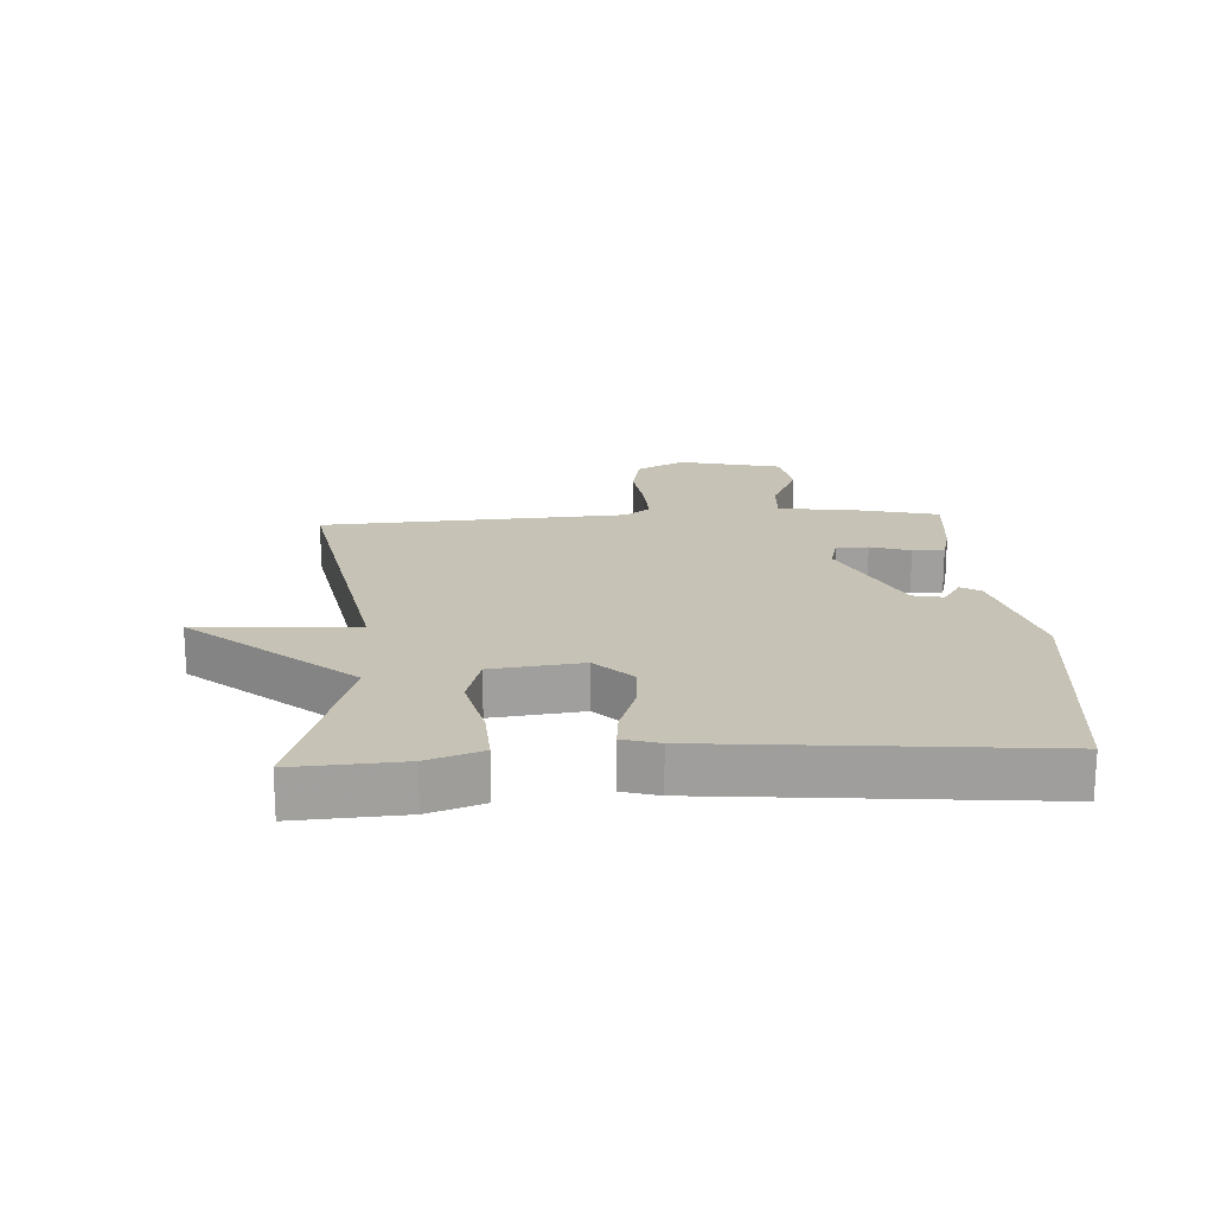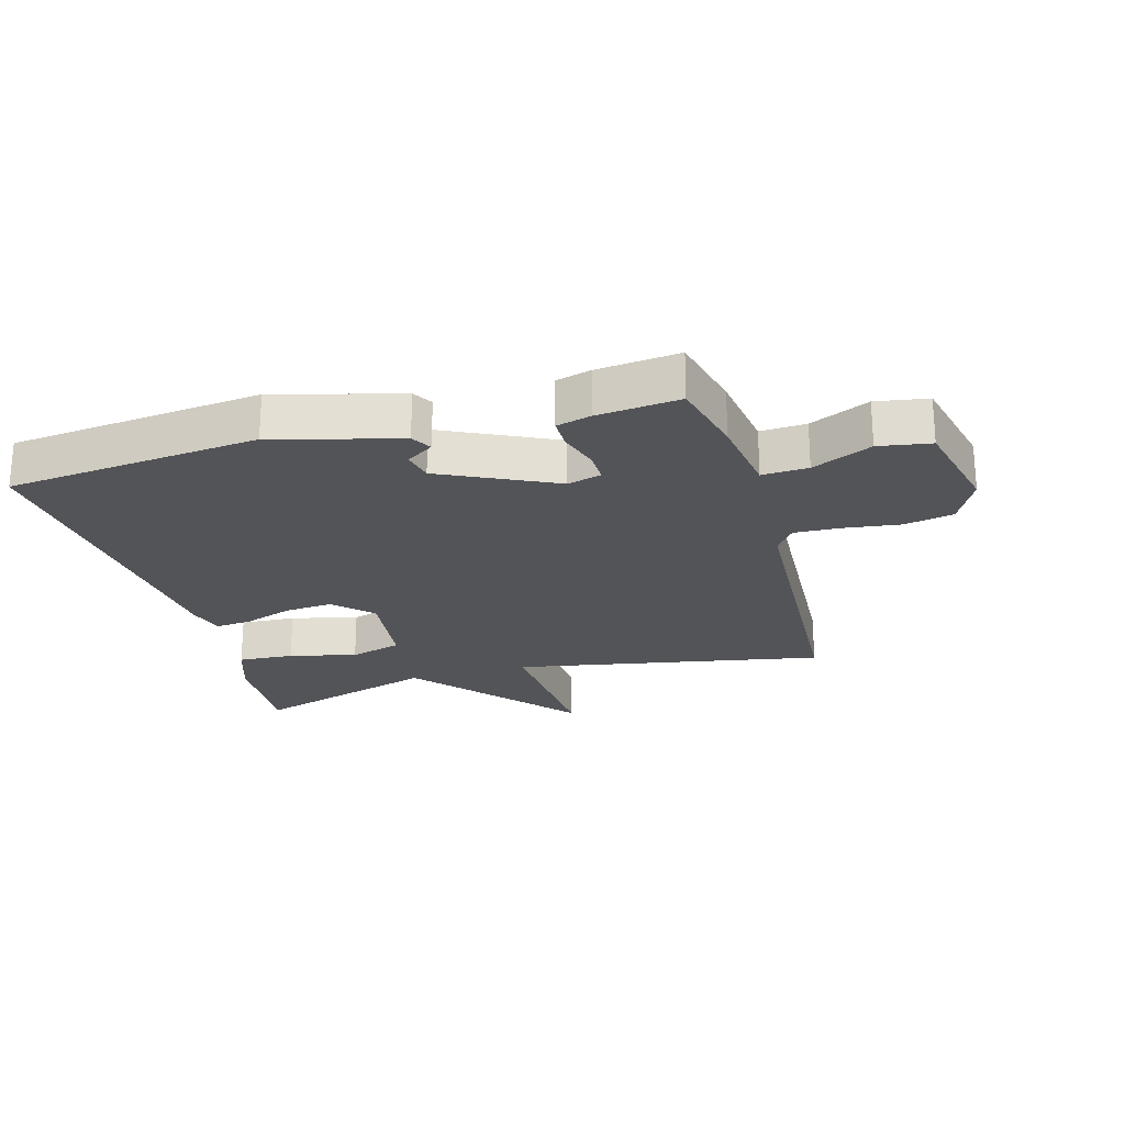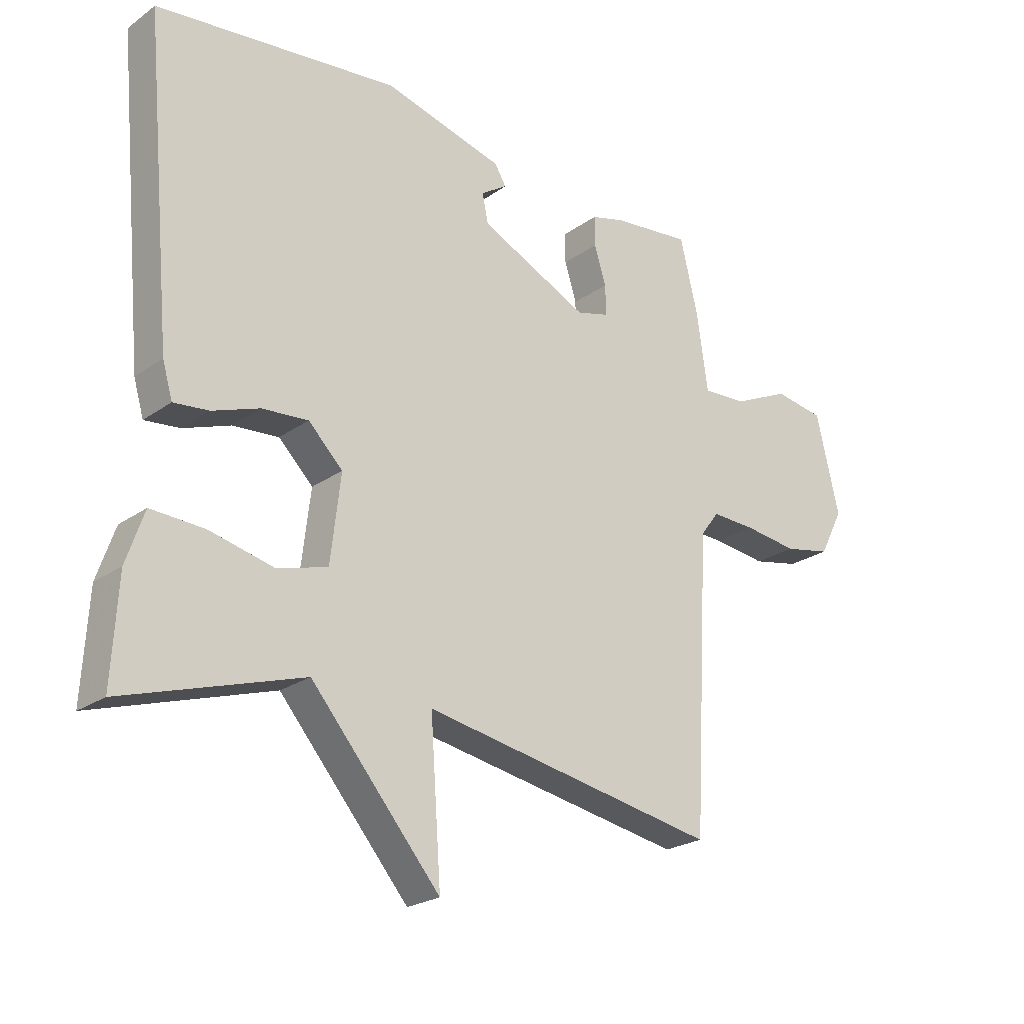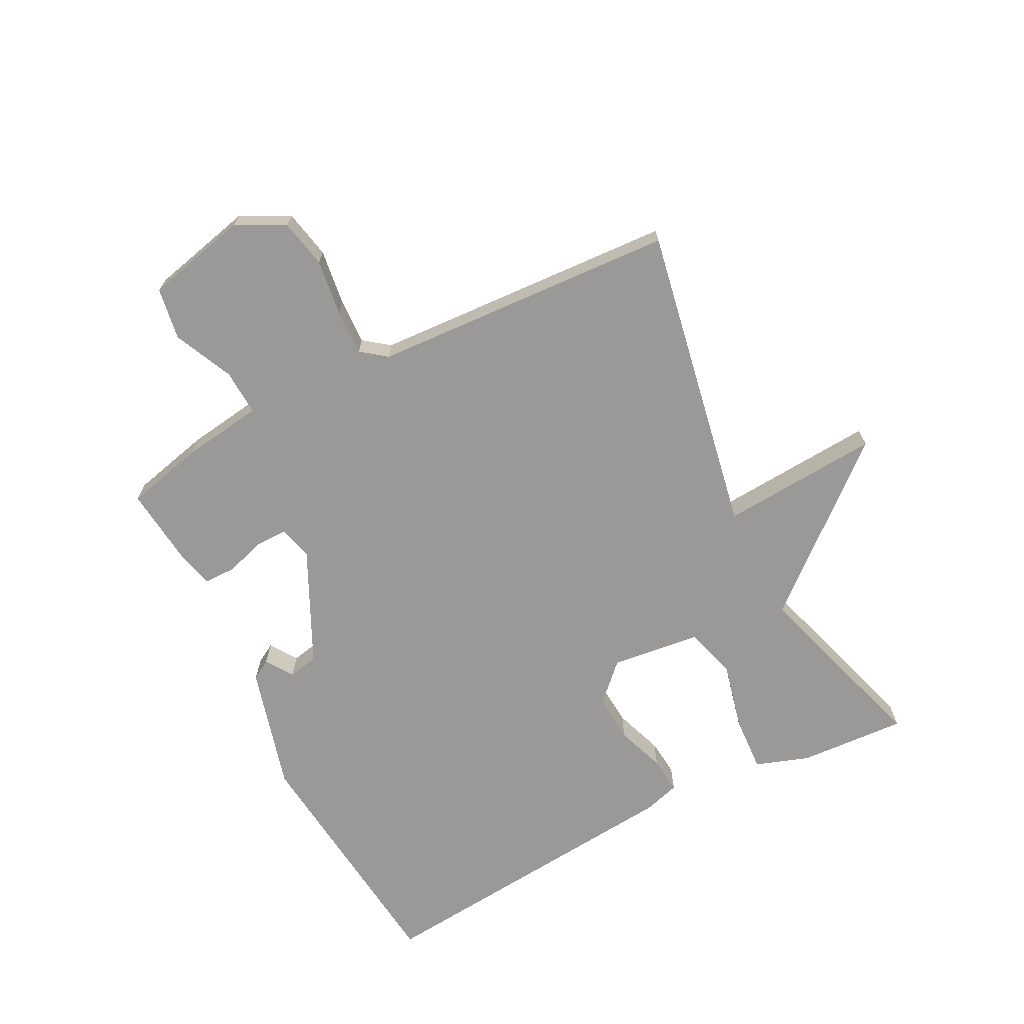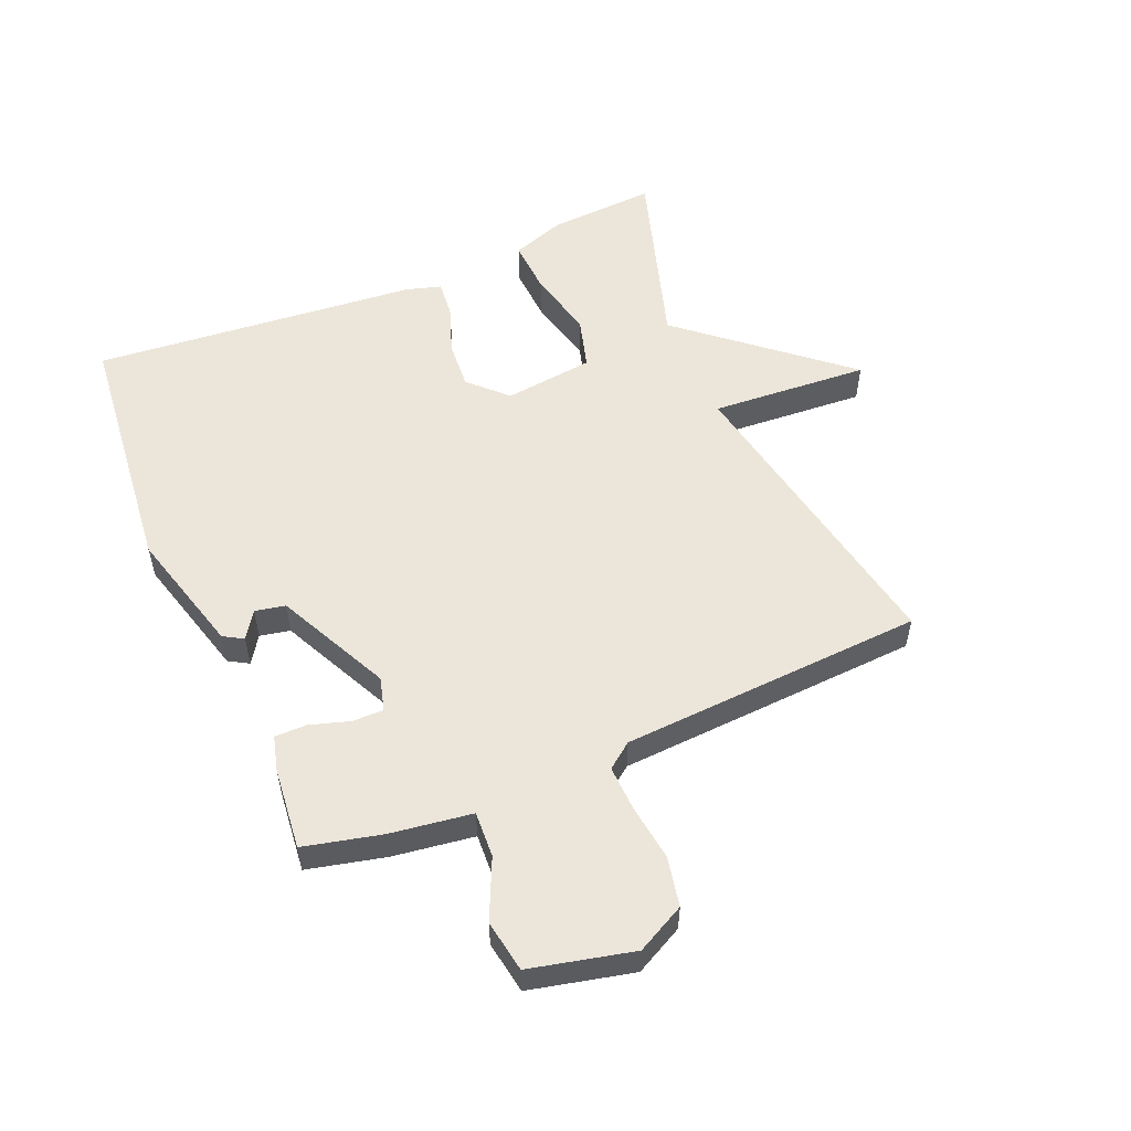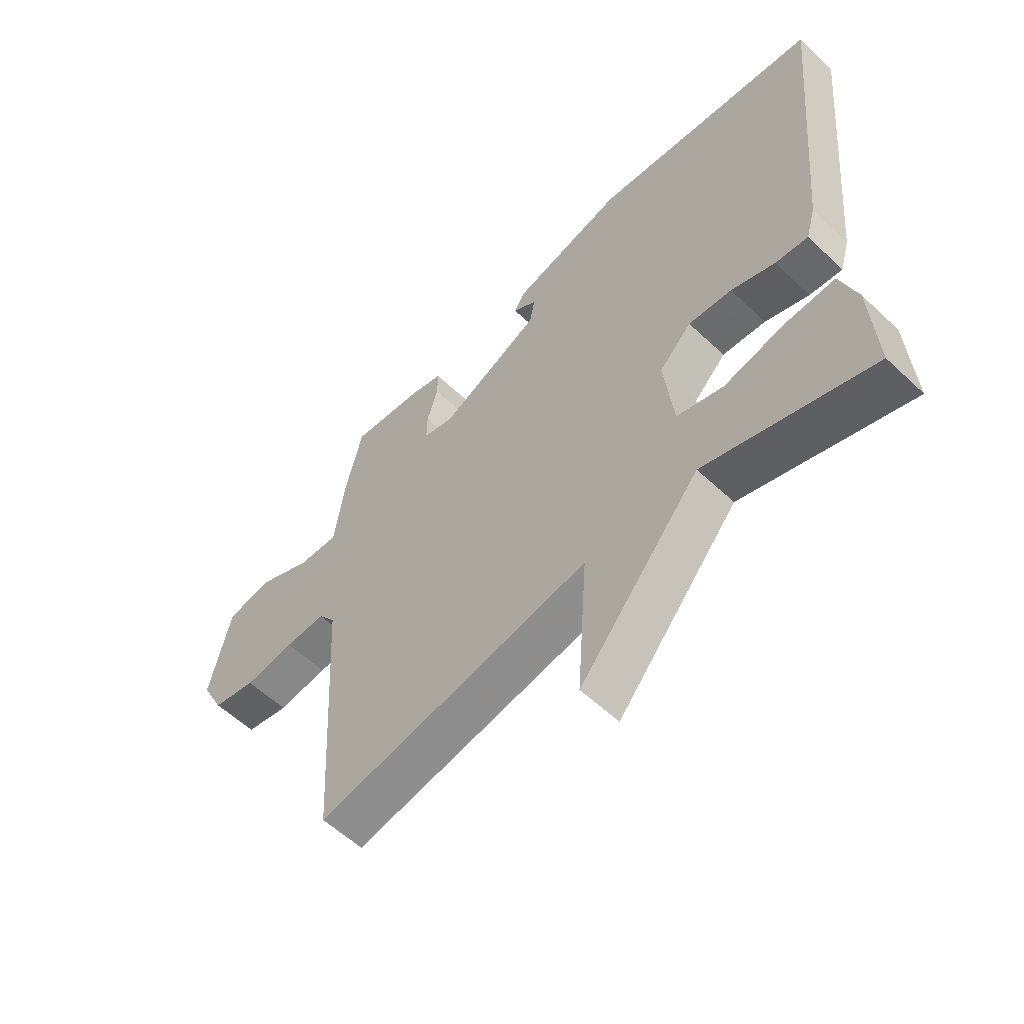
<metadata>
{"format":"obj","ext":"obj","renderer":"f3d","projection":"perspective","resolution":1024,"background":"white","views":[{"elev":18.9,"azim":-93.4,"up":"+Y"},{"elev":-23.4,"azim":15.8,"up":"+Y"},{"elev":-23.2,"azim":-40.1,"up":"+Z"},{"elev":-69.1,"azim":117.1,"up":"+Y"},{"elev":54.6,"azim":66.9,"up":"+Y"},{"elev":-57.0,"azim":-134.4,"up":"+Z"}]}
</metadata>
<code>
v -0.5 0.07 0.5
v -0.093 0.07 0.543
v 0.109 0.07 0.488
v 0.128 0.07 0.456
v 0.084 0.07 0.427
v 0.094 0.07 0.378
v 0.277 0.07 0.29
v 0.332 0.07 0.305
v 0.331 0.07 0.356
v 0.311 0.07 0.42
v 0.311 0.07 0.471
v 0.367 0.07 0.486
v 0.5 0.07 0.5
v 0.53 0.07 0.375
v 0.549 0.07 0.243
v 0.623 0.07 0.247
v 0.719 0.07 0.291
v 0.803 0.07 0.277
v 0.842 0.07 0.111
v 0.802 0.07 0.033
v 0.723 0.07 0.017
v 0.632 0.07 0.029
v 0.558 0.07 0.032
v 0.527 0.07 -0.009
v 0.5 0.07 -0.5
v 0 0.07 -0.407
v 0.018 0.07 -0.663
v -0.2 0.07 -0.407
v -0.5 0.07 -0.5
v -0.49 0.07 -0.327
v -0.46 0.07 -0.24
v -0.37 0.07 -0.245
v -0.261 0.07 -0.271
v -0.177 0.07 -0.247
v -0.16 0.07 -0.102
v -0.218 0.07 -0.044
v -0.296 0.07 -0.05
v -0.375 0.07 -0.078
v -0.434 0.07 -0.084
v -0.451 0.07 -0.026
v -0.5 0 0.5
v -0.093 0 0.543
v 0.109 0 0.488
v 0.128 0 0.456
v 0.084 0 0.427
v 0.094 0 0.378
v 0.277 0 0.29
v 0.332 0 0.305
v 0.331 0 0.356
v 0.311 0 0.42
v 0.311 0 0.471
v 0.367 0 0.486
v 0.5 0 0.5
v 0.53 0 0.375
v 0.549 0 0.243
v 0.623 0 0.247
v 0.719 0 0.291
v 0.803 0 0.277
v 0.842 0 0.111
v 0.802 0 0.033
v 0.723 0 0.017
v 0.632 0 0.029
v 0.558 0 0.032
v 0.527 0 -0.009
v 0.5 0 -0.5
v 0 0 -0.407
v 0.018 0 -0.663
v -0.2 0 -0.407
v -0.5 0 -0.5
v -0.49 0 -0.327
v -0.46 0 -0.24
v -0.37 0 -0.245
v -0.261 0 -0.271
v -0.177 0 -0.247
v -0.16 0 -0.102
v -0.218 0 -0.044
v -0.296 0 -0.05
v -0.375 0 -0.078
v -0.434 0 -0.084
v -0.451 0 -0.026
f 1 2 3
f 40 1 3
f 39 40 3
f 38 39 3
f 37 38 3
f 36 37 3
f 35 36 3
f 31 32 33
f 30 31 33
f 29 30 33
f 28 29 33
f 28 33 34
f 27 28 34
f 26 27 34
f 26 34 35
f 25 26 35
f 24 25 35
f 20 21 22
f 19 20 22
f 18 19 22
f 17 18 22
f 16 17 22
f 15 16 22 23
f 15 23 24
f 14 15 24
f 13 14 24
f 12 13 24
f 11 12 24
f 10 11 24
f 9 10 24
f 3 4 5
f 35 3 5
f 35 5 6
f 24 35 6 7
f 8 9 24
f 7 8 24
f 43 42 41
f 43 41 80
f 43 80 79
f 43 79 78
f 43 78 77
f 43 77 76
f 43 76 75
f 73 72 71
f 73 71 70
f 73 70 69
f 73 69 68
f 74 73 68
f 74 68 67
f 74 67 66
f 75 74 66
f 75 66 65
f 75 65 64
f 62 61 60
f 62 60 59
f 62 59 58
f 62 58 57
f 62 57 56
f 63 62 56 55
f 64 63 55
f 64 55 54
f 64 54 53
f 64 53 52
f 64 52 51
f 64 51 50
f 64 50 49
f 45 44 43
f 45 43 75
f 46 45 75
f 47 46 75 64
f 64 49 48
f 64 48 47
f 1 41 42 2
f 2 42 43 3
f 3 43 44 4
f 4 44 45 5
f 5 45 46 6
f 6 46 47 7
f 7 47 48 8
f 8 48 49 9
f 9 49 50 10
f 10 50 51 11
f 11 51 52 12
f 12 52 53 13
f 13 53 54 14
f 14 54 55 15
f 15 55 56 16
f 16 56 57 17
f 17 57 58 18
f 18 58 59 19
f 19 59 60 20
f 20 60 61 21
f 21 61 62 22
f 22 62 63 23
f 23 63 64 24
f 24 64 65 25
f 25 65 66 26
f 26 66 67 27
f 27 67 68 28
f 28 68 69 29
f 29 69 70 30
f 30 70 71 31
f 31 71 72 32
f 32 72 73 33
f 33 73 74 34
f 34 74 75 35
f 35 75 76 36
f 36 76 77 37
f 37 77 78 38
f 38 78 79 39
f 39 79 80 40
f 40 80 41 1

</code>
